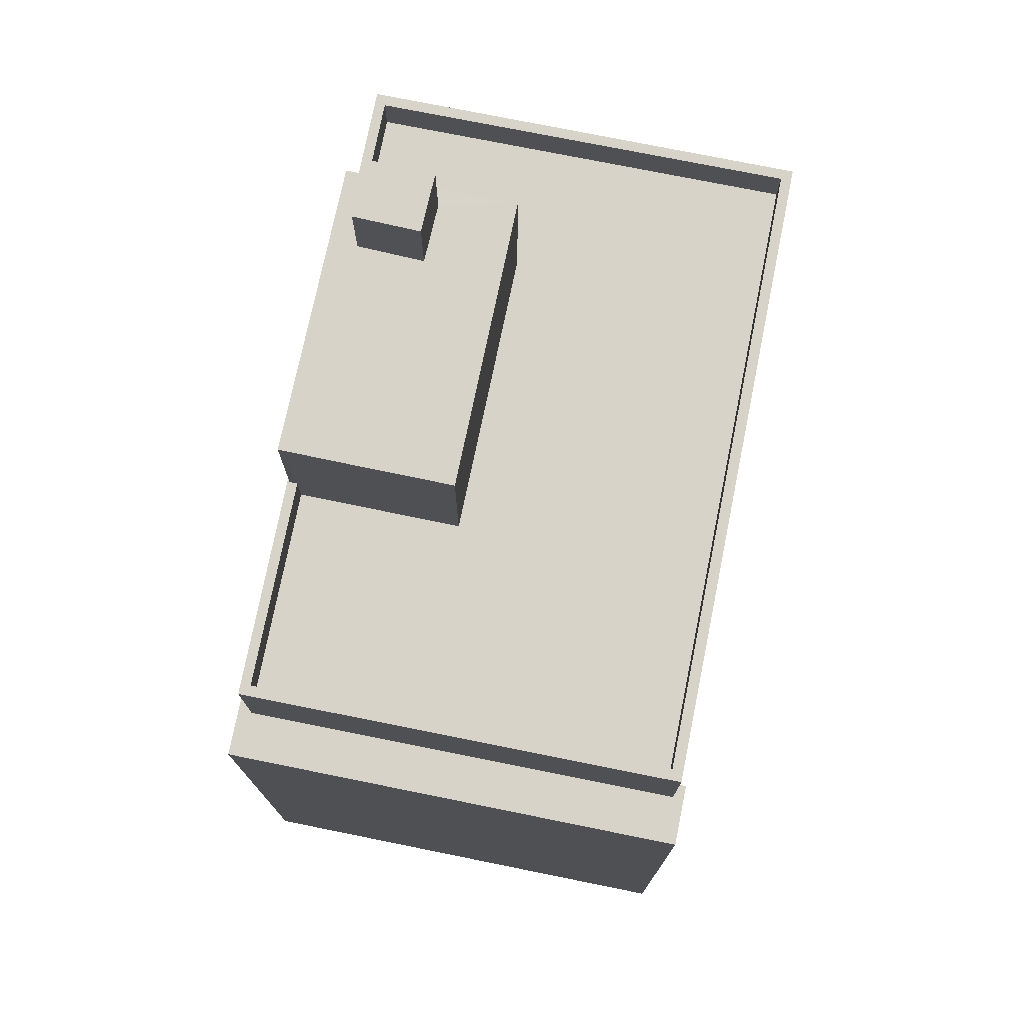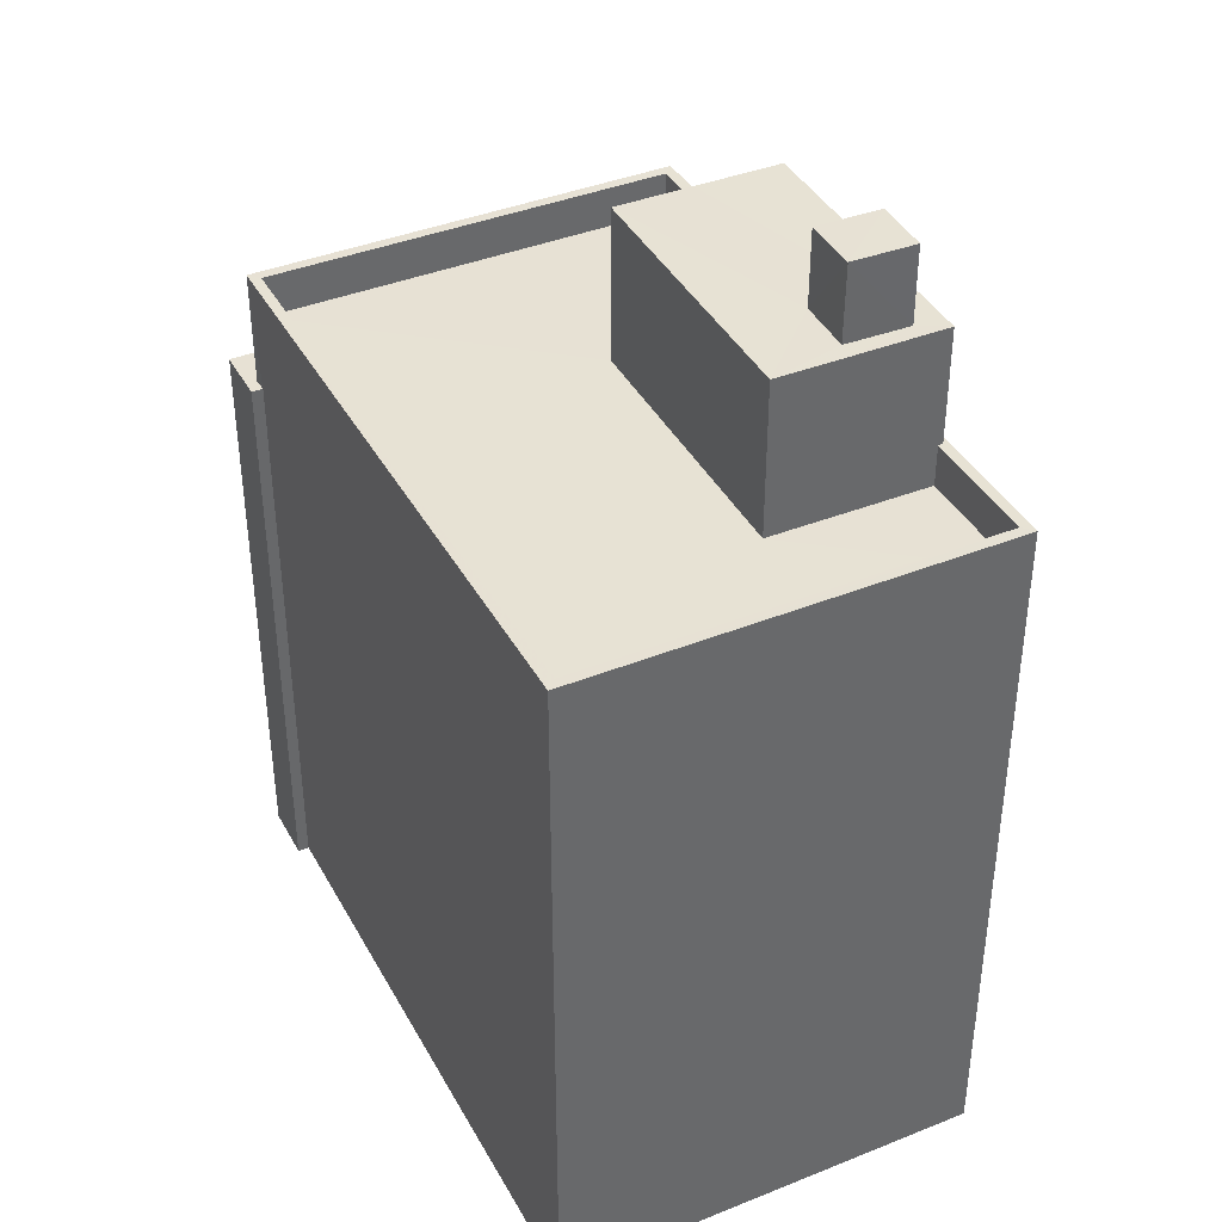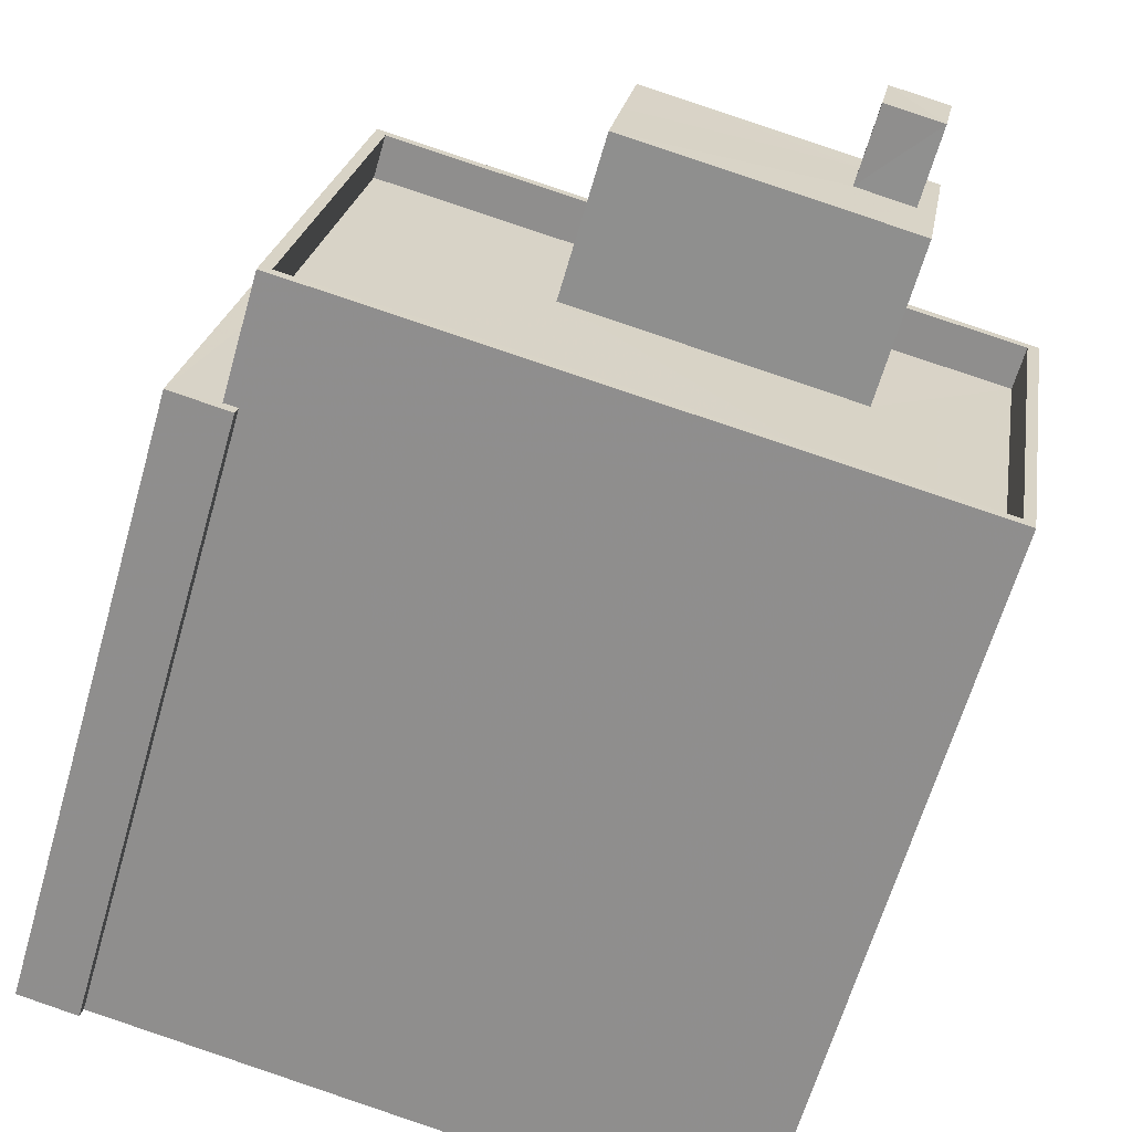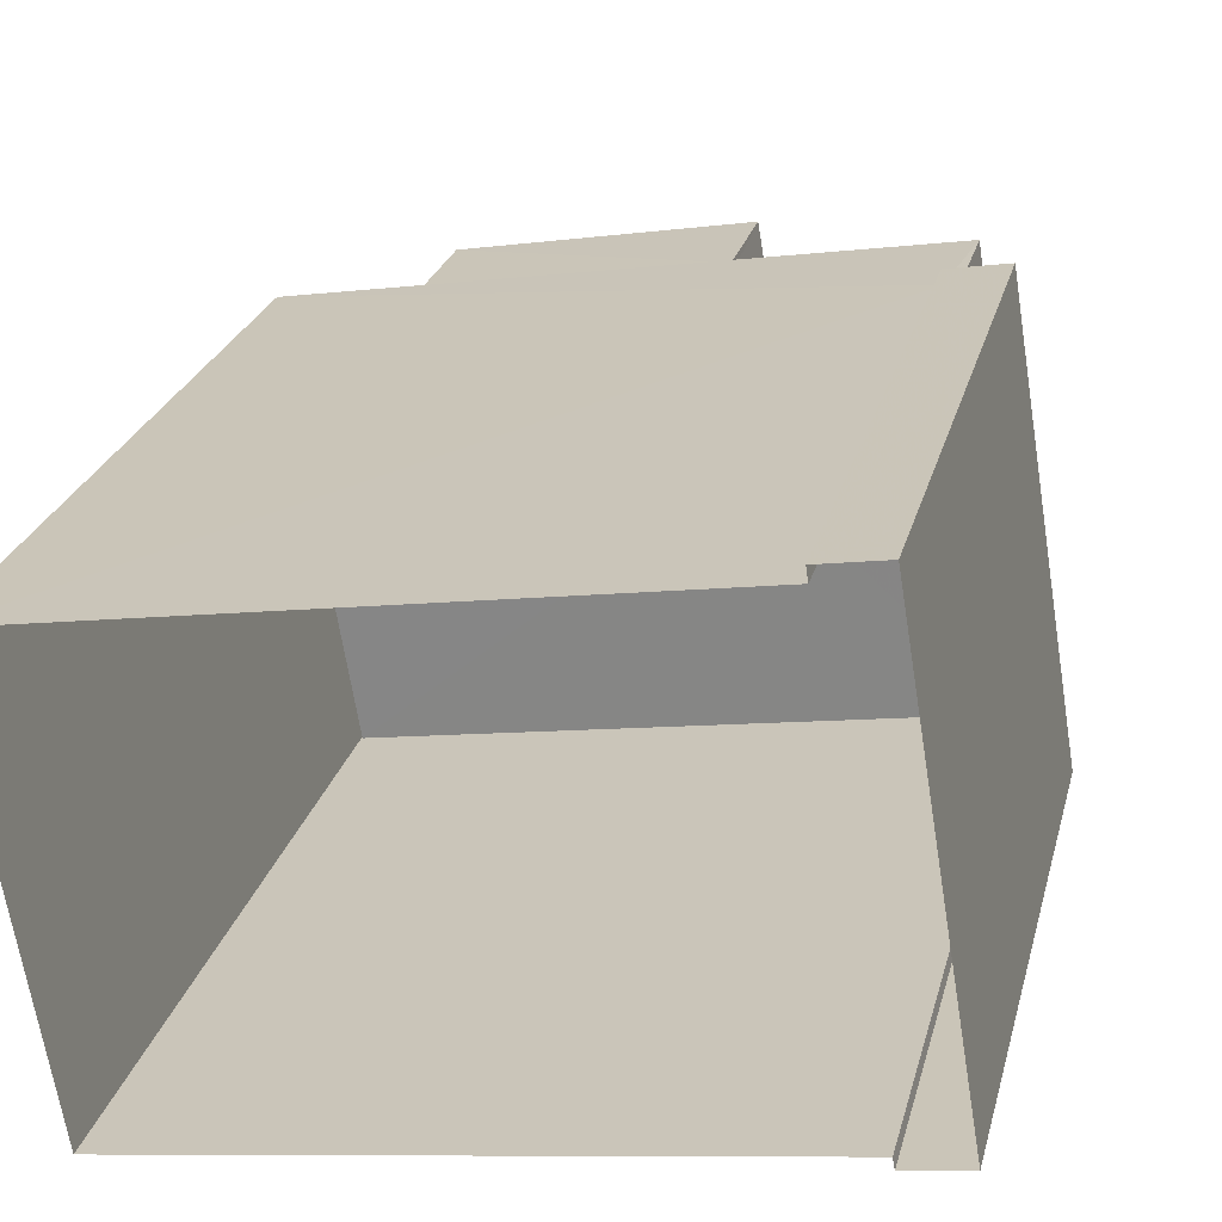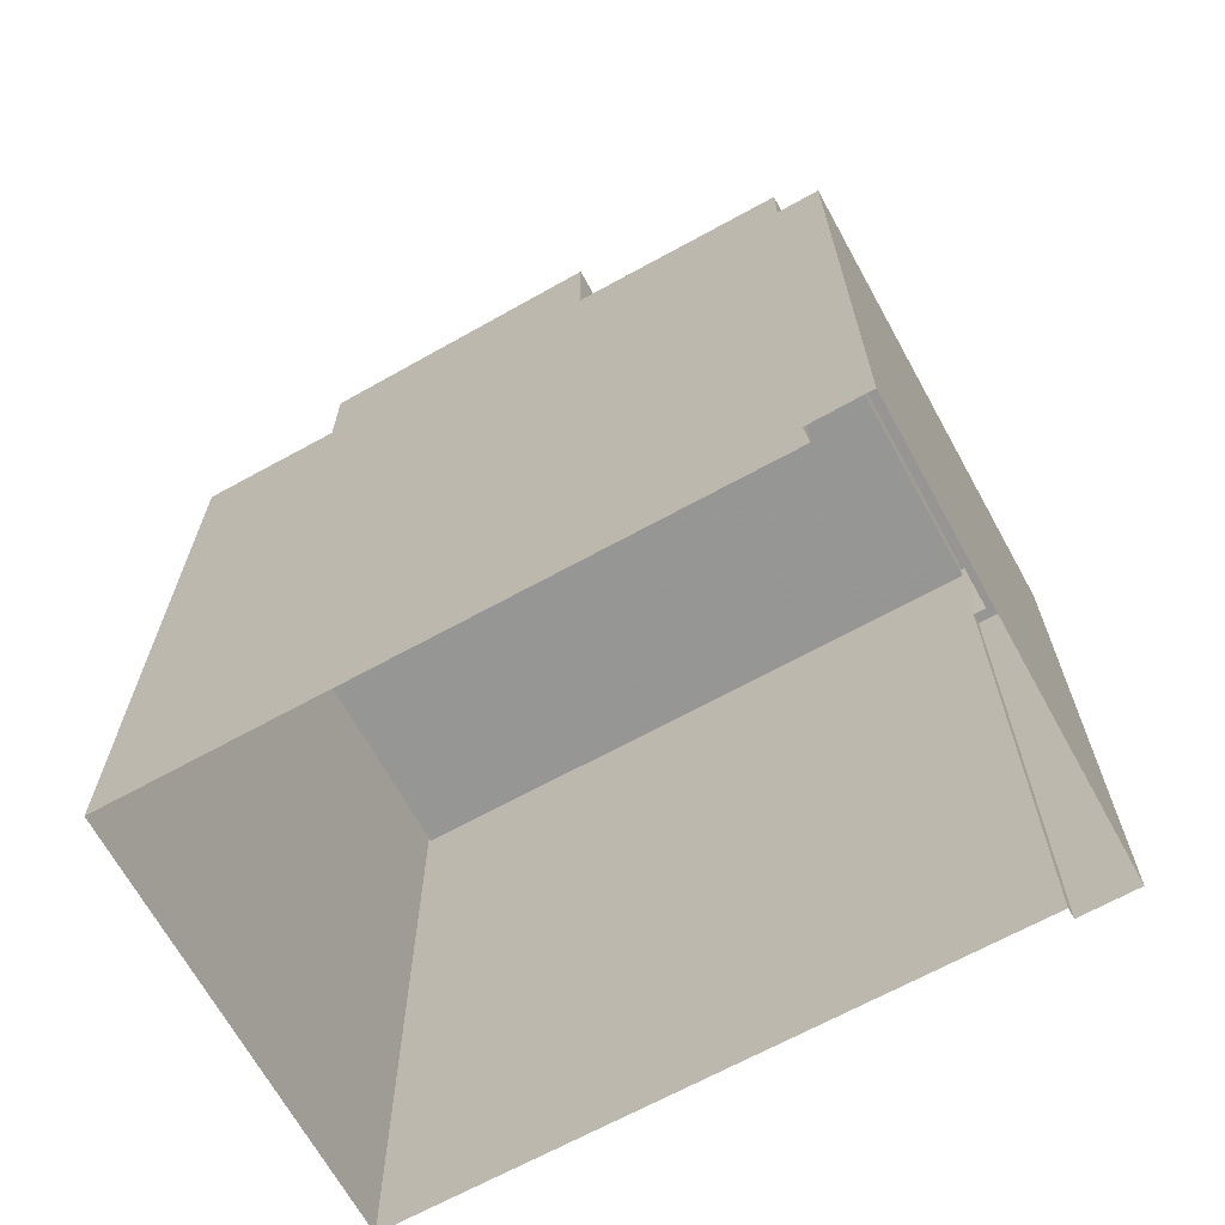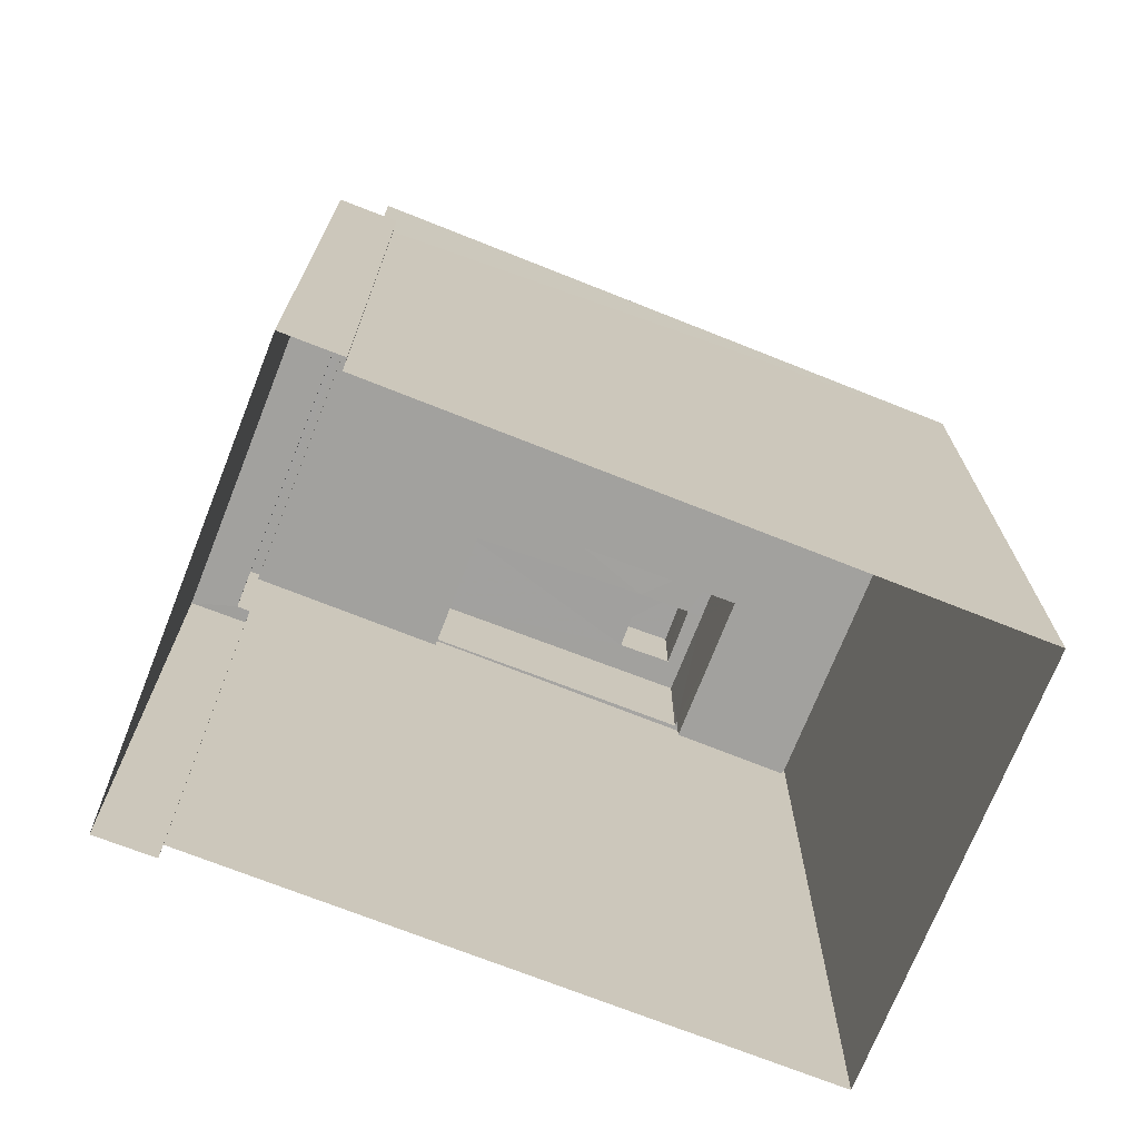
<metadata>
{"format":"obj","ext":"obj","renderer":"f3d","projection":"perspective","resolution":1024,"background":"white","views":[{"elev":75.9,"azim":-88.0,"up":"+Z"},{"elev":39.7,"azim":54.2,"up":"+Z"},{"elev":-64.1,"azim":-16.1,"up":"+Y"},{"elev":25.1,"azim":-166.2,"up":"+Y"},{"elev":-67.7,"azim":-160.5,"up":"+Z"},{"elev":-72.0,"azim":-31.0,"up":"+Z"}]}
</metadata>
<code>
v -8.905e+04 -9.973e+04 7.655
v -8.905e+04 -9.973e+04 7.656
v -8.906e+04 -9.972e+04 7.656
v -8.906e+04 -9.972e+04 7.656
v -8.906e+04 -9.972e+04 7.656
v -8.906e+04 -9.973e+04 7.657
v -8.906e+04 -9.973e+04 7.657
v -8.906e+04 -9.973e+04 7.657
v -8.906e+04 -9.972e+04 19.07
v -8.906e+04 -9.972e+04 19.07
v -8.906e+04 -9.972e+04 19.07
v -8.906e+04 -9.973e+04 19.07
v -8.906e+04 -9.973e+04 19.07
v -8.906e+04 -9.973e+04 19.07
v -8.906e+04 -9.972e+04 19.07
v -8.906e+04 -9.973e+04 19.07
v -8.906e+04 -9.973e+04 20.51
v -8.906e+04 -9.973e+04 20.51
v -8.906e+04 -9.972e+04 20.51
v -8.905e+04 -9.973e+04 20.51
v -8.905e+04 -9.973e+04 20.51
v -8.905e+04 -9.973e+04 20.51
v -8.905e+04 -9.973e+04 20.51
v -8.905e+04 -9.972e+04 20.51
v -8.906e+04 -9.973e+04 23.54
v -8.905e+04 -9.973e+04 23.54
v -8.905e+04 -9.973e+04 23.54
v -8.906e+04 -9.973e+04 23.54
v -8.905e+04 -9.973e+04 23.54
v -8.905e+04 -9.973e+04 23.54
v -8.905e+04 -9.972e+04 21.31
v -8.906e+04 -9.972e+04 21.31
v -8.905e+04 -9.972e+04 21.31
v -8.906e+04 -9.972e+04 21.31
v -8.905e+04 -9.973e+04 21.31
v -8.905e+04 -9.973e+04 21.31
v -8.905e+04 -9.973e+04 21.31
v -8.905e+04 -9.973e+04 21.31
v -8.905e+04 -9.973e+04 25.02
v -8.905e+04 -9.973e+04 25.02
v -8.905e+04 -9.973e+04 25.02
v -8.905e+04 -9.973e+04 25.02
v -8.905e+04 -9.973e+04 21.31
v -8.906e+04 -9.973e+04 21.31
v -8.906e+04 -9.973e+04 21.31
v -8.905e+04 -9.973e+04 21.31
v -8.905e+04 -9.973e+04 23.54
v -8.905e+04 -9.972e+04 23.54
v -8.905e+04 -9.973e+04 23.54
v -8.905e+04 -9.973e+04 23.54
f 1 2 3
f 4 3 5
f 6 7 8
f 3 2 6
f 5 3 8
f 3 6 8
f 9 10 11
f 12 13 14
f 10 15 11
f 14 13 16
f 11 15 16
f 13 11 16
f 17 18 19
f 20 21 22
f 20 23 21
f 23 18 17
f 19 18 24
f 23 20 18
f 25 26 27
f 28 25 27
f 26 29 30
f 27 26 30
f 31 32 33
f 32 31 34
f 35 36 37
f 38 34 31
f 36 38 37
f 38 31 37
f 39 40 41
f 39 42 40
f 36 43 38
f 34 44 45
f 32 34 45
f 44 43 46
f 46 43 36
f 45 44 46
f 47 48 28
f 48 47 49
f 49 50 29
f 28 27 47
f 29 50 30
f 47 50 49
f 26 20 29
f 20 22 35
f 29 35 49
f 49 35 37
f 29 20 35
f 33 32 19
f 24 33 19
f 47 40 42
f 50 47 42
f 36 21 23
f 46 36 23
f 33 24 18
f 18 25 28
f 48 31 33
f 28 48 33
f 28 33 18
f 38 2 1
f 38 43 2
f 44 12 43
f 43 12 2
f 44 13 12
f 2 12 6
f 10 4 5
f 15 10 5
f 8 15 5
f 8 16 15
f 22 21 36
f 35 22 36
f 12 14 7
f 6 12 7
f 27 39 41
f 27 30 39
f 50 42 39
f 30 50 39
f 18 20 26
f 25 18 26
f 46 23 17
f 45 46 17
f 14 8 7
f 14 16 8
f 11 34 9
f 3 9 1
f 1 9 38
f 9 34 38
f 31 48 49
f 37 31 49
f 3 4 10
f 9 3 10
f 11 44 34
f 11 13 44
f 32 17 19
f 32 45 17
f 27 41 40
f 47 27 40

</code>
